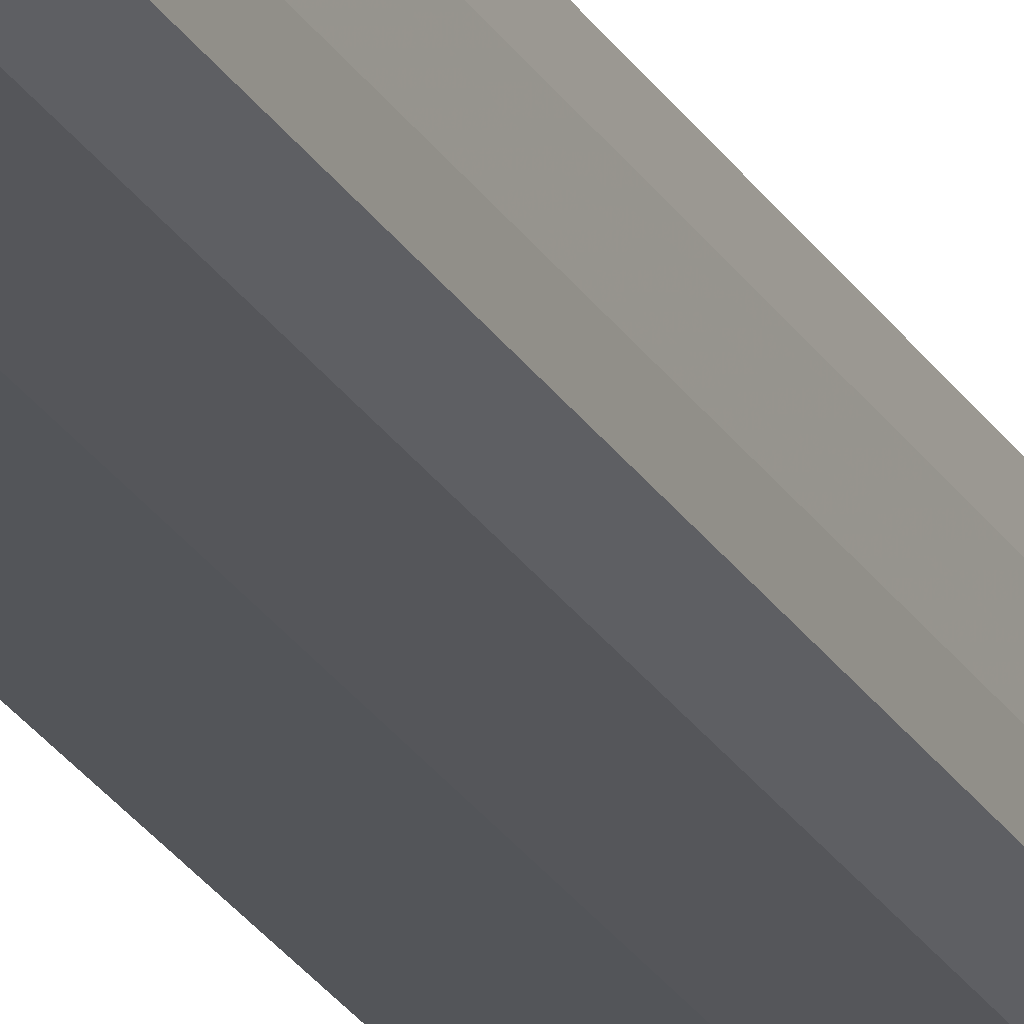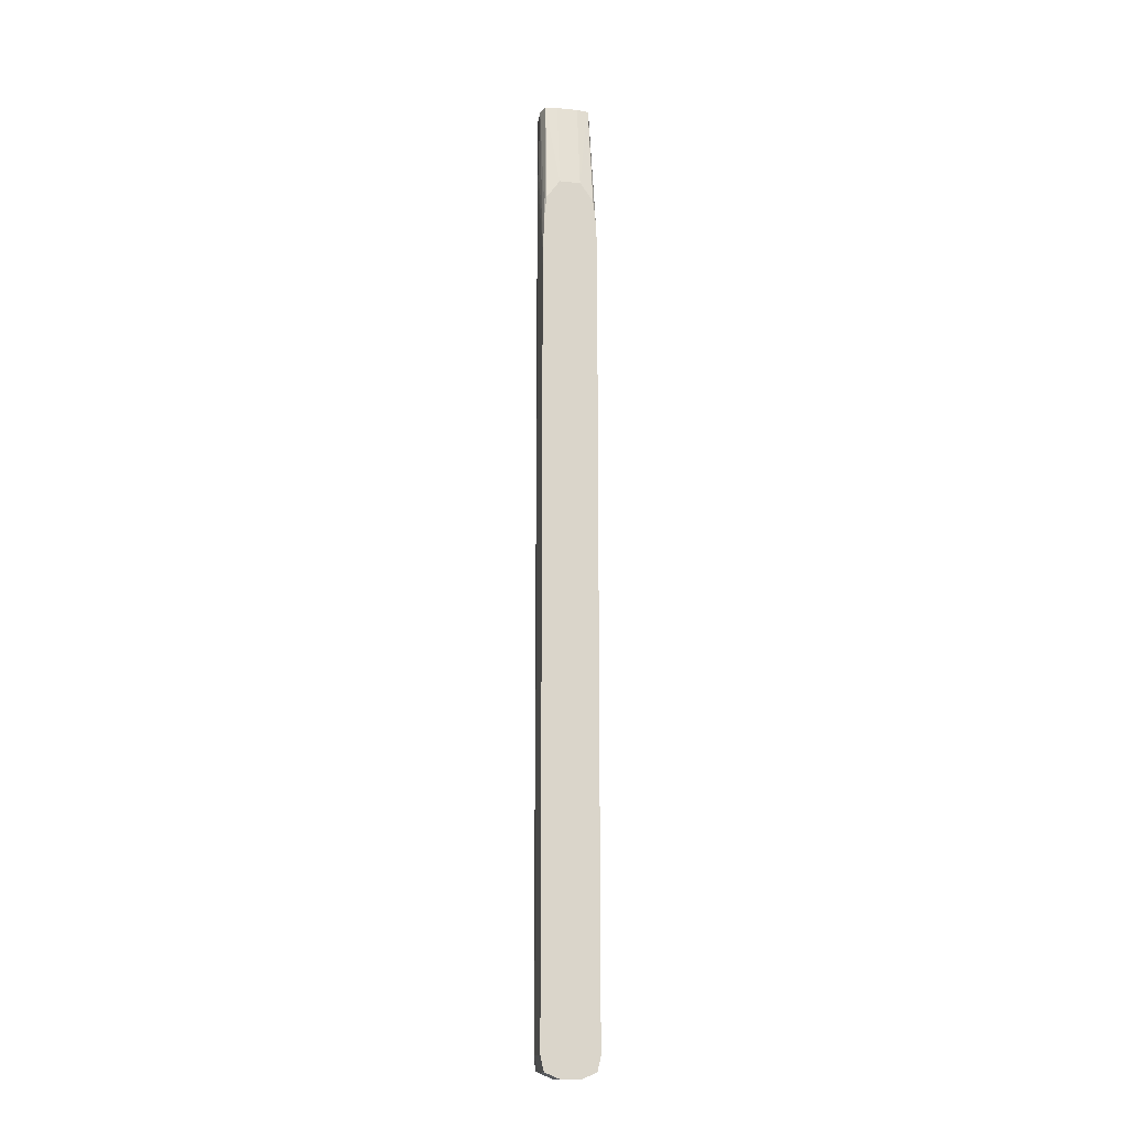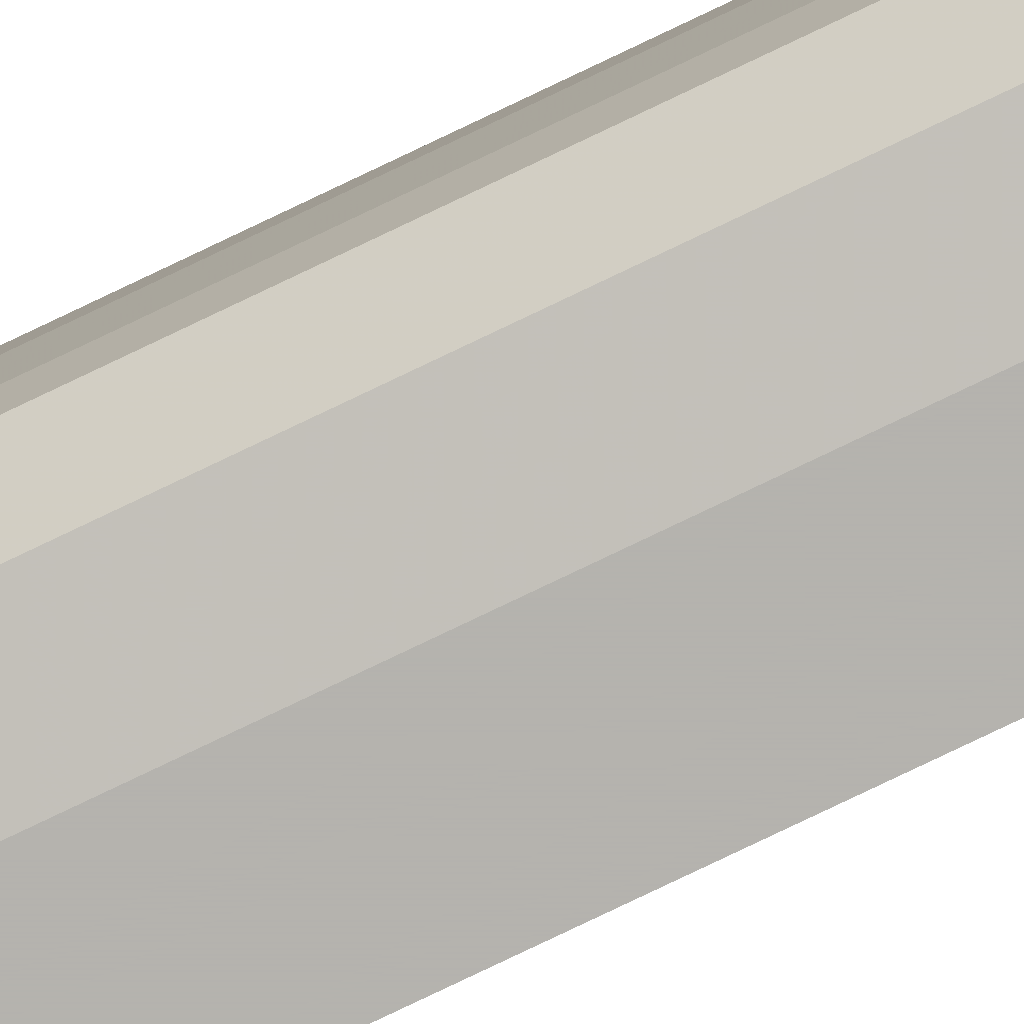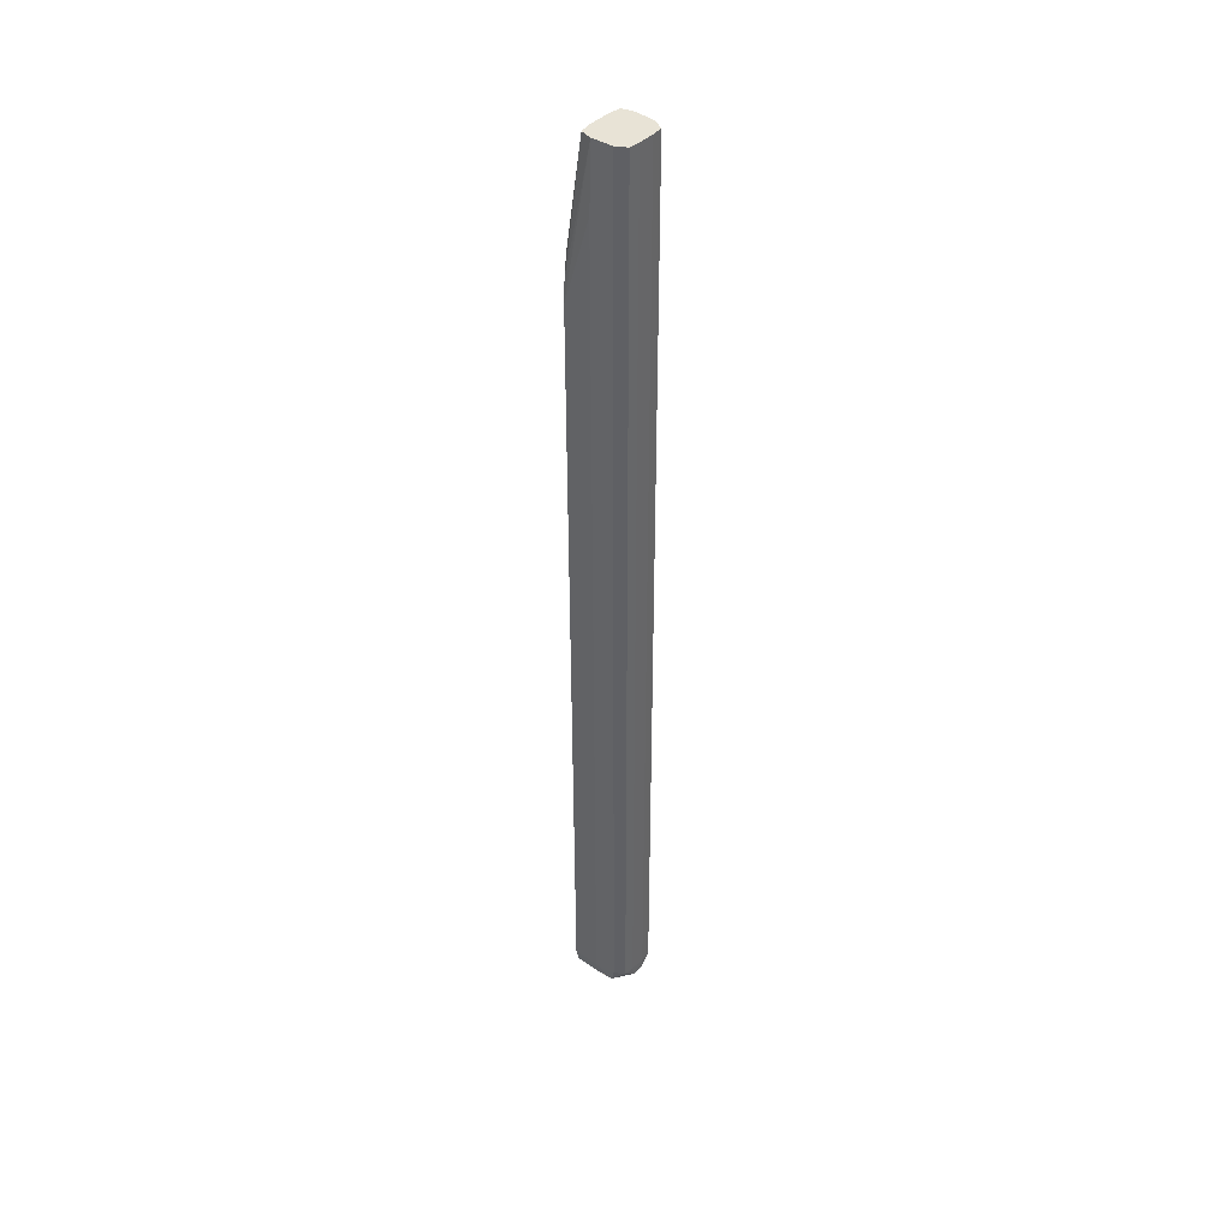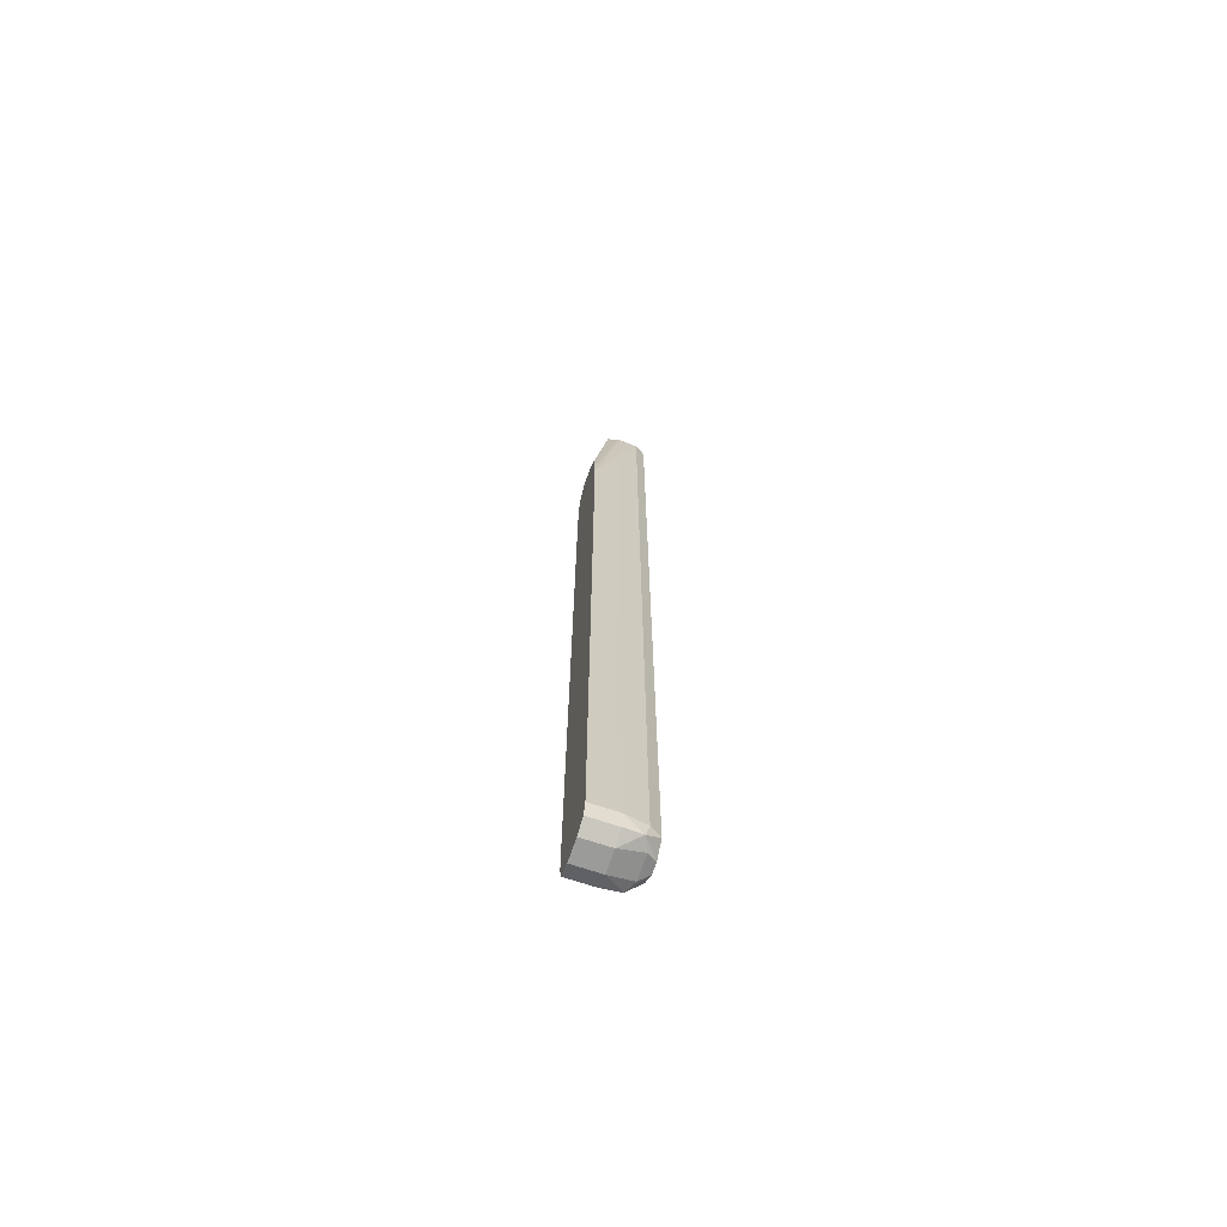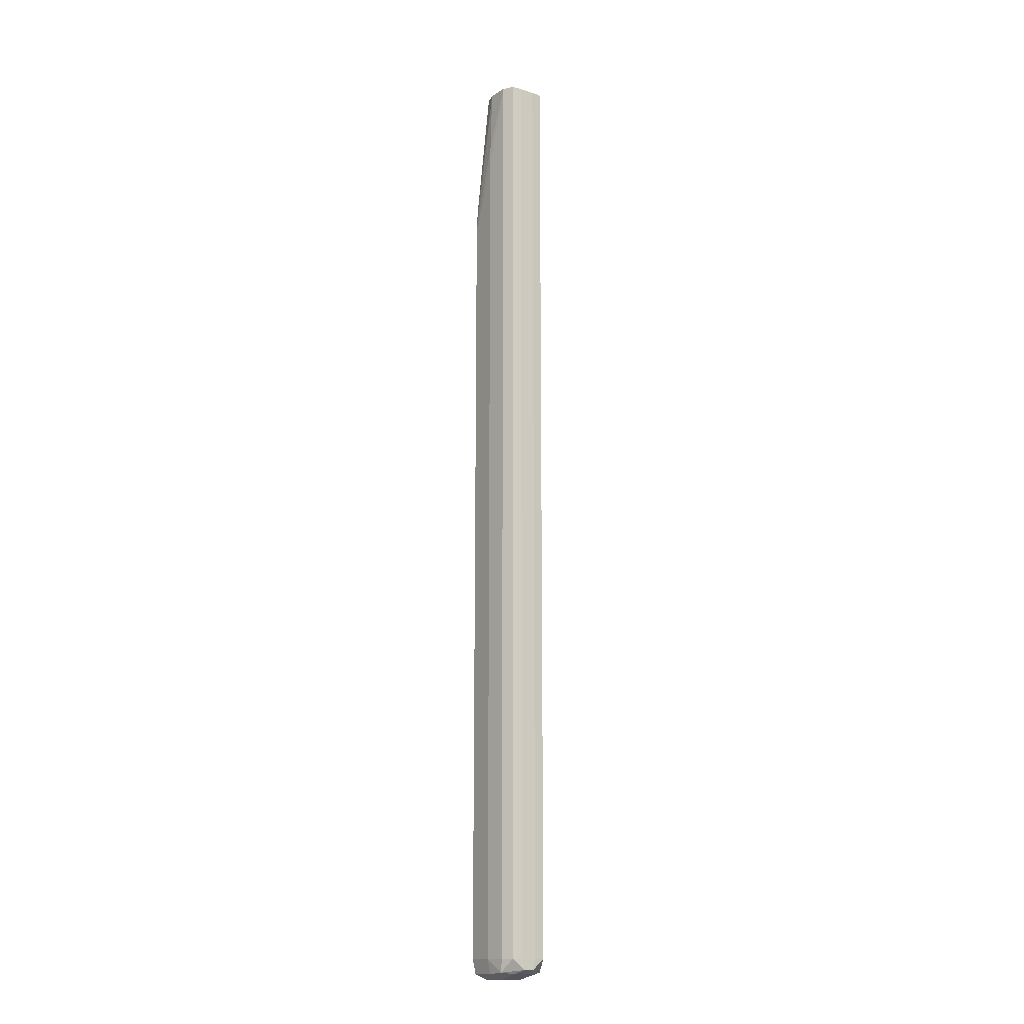
<metadata>
{"format":"obj","ext":"obj","renderer":"f3d","projection":"perspective","resolution":1024,"background":"white","views":[{"elev":-24.2,"azim":-156.7,"up":"+Y"},{"elev":-15.9,"azim":78.3,"up":"+Z"},{"elev":-79.9,"azim":-64.5,"up":"+Y"},{"elev":41.7,"azim":-139.9,"up":"+Z"},{"elev":-69.6,"azim":161.4,"up":"+Z"},{"elev":-14.7,"azim":-124.0,"up":"+Z"}]}
</metadata>
<code>
v -0.2652 -0.002627 -0.08479
v -0.2725 0.002852 -0.04302
v -0.2724 0.002338 -0.04302
v -0.2716 -0.002627 -0.04302
v -0.2652 -0.01237 -0.08479
v -0.2652 0.00359 -0.09345
v -0.2779 0.004408 -0.04302
v -0.2652 0.003874 -0.09569
v -0.2652 0.004879 -0.1051
v -0.2716 -0.01237 -0.04302
v -0.2652 -0.01859 -0.09345
v -0.2725 -0.01785 -0.04302
v -0.2779 0.005282 -0.07314
v -0.2874 0.003804 -0.04302
v -0.2652 0.00534 -0.115
v -0.2652 -0.01959 -0.1024
v -0.2774 -0.01926 -0.04302
v -0.2779 0.005363 -0.0829
v -0.2919 0.001288 -0.04302
v -0.2874 0.003804 -0.4826
v -0.2652 0.005363 -0.1248
v -0.2681 0.005363 -0.1121
v -0.2681 -0.0202 -0.1024
v -0.2652 -0.01999 -0.1121
v -0.2779 -0.01941 -0.04302
v -0.2779 0.005363 -0.4826
v -0.2923 0.001034 -0.04302
v -0.2923 0.001034 -0.4826
v -0.2859 0.003285 -0.4888
v -0.2652 0.005363 -0.4826
v -0.2681 -0.02036 -0.1121
v -0.2652 -0.02034 -0.1219
v -0.2779 -0.02028 -0.07314
v -0.2866 -0.01887 -0.04302
v -0.2779 0.003804 -0.4895
v -0.2924 0.0005856 -0.04302
v -0.2926 -0.005062 -0.4877
v -0.2927 -0.003841 -0.4826
v -0.2779 -0.002627 -0.4921
v -0.2885 -0.002136 -0.4895
v -0.2652 0.003804 -0.4895
v -0.2652 -0.02036 -0.1317
v -0.2779 -0.02036 -0.0829
v -0.2874 -0.0188 -0.04302
v -0.2927 -0.003841 -0.04302
v -0.2926 -0.009938 -0.4877
v -0.2927 -0.01116 -0.4826
v -0.2652 -0.002627 -0.4921
v -0.2779 -0.01237 -0.4921
v -0.2885 -0.01286 -0.4895
v -0.2652 -0.02036 -0.4826
v -0.2779 -0.02036 -0.4826
v -0.2879 -0.01855 -0.04302
v -0.2874 -0.0188 -0.4826
v -0.2927 -0.01116 -0.04302
v -0.2859 -0.01829 -0.4888
v -0.2923 -0.01603 -0.4826
v -0.2652 -0.01237 -0.4921
v -0.2779 -0.0188 -0.4895
v -0.2652 -0.01926 -0.4874
v -0.2923 -0.01603 -0.04302
v -0.2652 -0.0188 -0.4895
f 1 2 3
f 1 3 4
f 1 4 10
f 1 10 5
f 1 5 11
f 1 11 16
f 1 16 24
f 1 24 32
f 1 32 42
f 1 42 51
f 1 51 60
f 1 60 62
f 1 62 58
f 1 58 48
f 1 48 41
f 1 41 30
f 1 30 21
f 1 21 15
f 1 15 9
f 1 9 8
f 1 8 6
f 1 6 2
f 2 7 14
f 2 14 19
f 2 19 27
f 2 27 36
f 2 36 45
f 2 45 55
f 2 55 61
f 2 61 53
f 2 53 44
f 2 44 34
f 2 34 25
f 2 25 17
f 2 17 12
f 2 12 10
f 2 10 4
f 2 4 3
f 2 6 8
f 2 8 9
f 2 9 7
f 5 10 12
f 5 12 11
f 7 13 14
f 7 9 15
f 7 15 13
f 11 12 16
f 12 17 16
f 13 18 14
f 13 15 18
f 14 18 26
f 14 26 20
f 14 20 19
f 15 21 22
f 15 22 18
f 16 23 24
f 16 17 25
f 16 25 23
f 18 22 21
f 18 21 30
f 18 30 26
f 19 20 28
f 19 28 27
f 20 26 29
f 20 29 28
f 23 31 32
f 23 32 24
f 23 25 33
f 23 33 31
f 25 34 33
f 26 30 41
f 26 41 35
f 26 35 29
f 27 28 36
f 28 29 37
f 28 37 38
f 28 38 36
f 29 35 39
f 29 39 40
f 29 40 37
f 31 42 32
f 31 33 43
f 31 43 52
f 31 52 51
f 31 51 42
f 33 34 44
f 33 44 43
f 35 41 48
f 35 48 39
f 36 38 45
f 37 40 50
f 37 50 46
f 37 46 47
f 37 47 38
f 38 47 55
f 38 55 45
f 39 48 58
f 39 58 49
f 39 49 50
f 39 50 40
f 43 44 54
f 43 54 52
f 44 53 54
f 46 50 56
f 46 56 57
f 46 57 47
f 47 57 61
f 47 61 55
f 49 58 62
f 49 62 59
f 49 59 56
f 49 56 50
f 51 52 60
f 52 54 56
f 52 56 59
f 52 59 60
f 53 61 57
f 53 57 54
f 54 57 56
f 59 62 60

</code>
